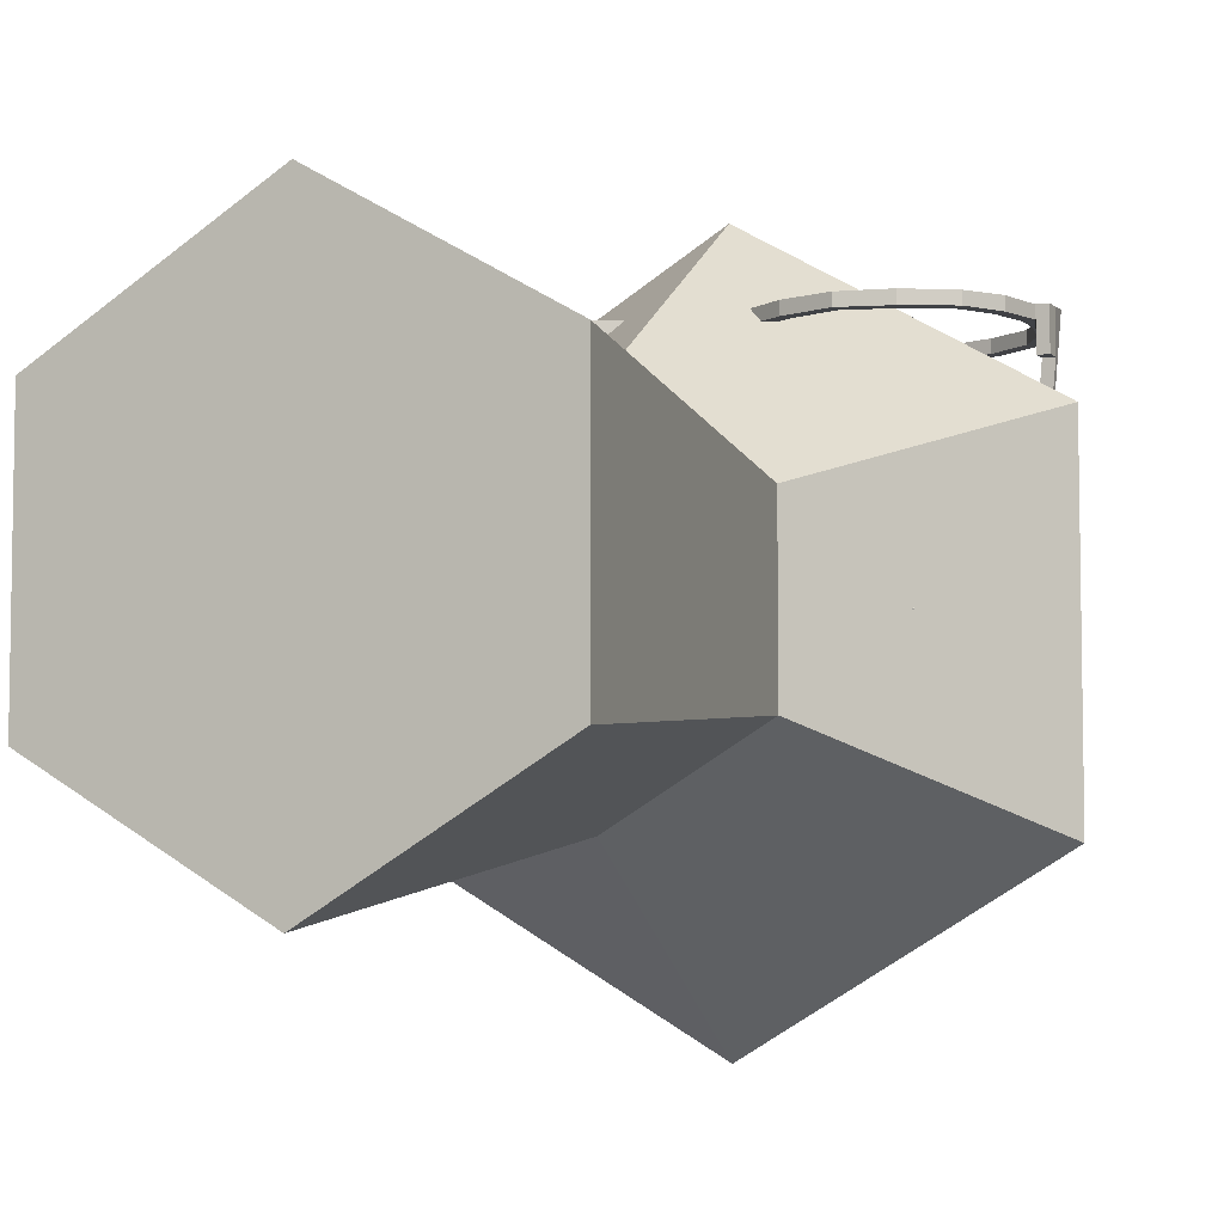
<metadata>
{"format":"obj","ext":"obj","renderer":"f3d","projection":"perspective","resolution":1024,"background":"white","views":[{"elev":-6.2,"azim":26.3,"up":"+Z"}]}
</metadata>
<code>
o 0_kelplushedit
v -6.364 37.81 11.56
v -10.6 36.05 11.56
v -10.6 27.57 11.56
v -6.364 25.81 11.56
v -2.124 27.57 11.56
v -0.3683 31.81 11.56
v -2.124 36.05 11.56
v -6.364 37.22 11.56
v -10.19 35.64 11.56
v -10.19 27.98 11.56
v -6.364 26.4 11.56
v -2.538 27.98 11.56
v -0.9535 31.81 11.56
v -2.538 35.64 11.56
v -6.364 37.81 11
v -10.6 36.05 11
v -10.6 27.57 11
v -6.364 25.81 11
v -2.124 27.57 11
v -0.3683 31.81 11
v -2.124 36.05 11
v -6.364 37.22 11
v -10.19 35.64 11
v -10.19 27.98 11
v -6.364 26.4 11
v -2.538 27.98 11
v -0.9535 31.81 11
v -2.538 35.64 11
v -12.08 31.17 11.56
v -11.53 31.17 11.56
v -12.09 31.17 11
v -11.54 31.17 11
v -12.08 32.5 11.56
v -11.53 32.5 11.56
v -12.07 32.5 11
v -11.52 32.5 11
v -12.61 31.18 11.56
v -12.61 32.51 11.56
v -12.08 31.83 11
v -12.09 31.17 9.707
v -12.62 31.18 9.707
v -12.61 31.84 11.56
v -12.08 31.83 9.707
v -12.61 31.84 9.707
v -10.42 32.5 -7.038
v -10.94 32.51 -7.038
v -10.41 31.83 -7.038
v -10.93 31.84 -7.038
v -10.34 31.79 -8.872
v -10.86 31.8 -8.875
v -10.35 31.18 -8.601
v -10.87 31.19 -8.605
v -11.53 31.83 11
v -11.53 31.83 11.56
v -12.08 31.84 11.56
v -8.607 37.22 11.58
v -8.389 36.69 11.58
v -8.607 37.22 10.98
v -8.389 36.69 10.98
v -4.081 37.2 11.58
v -4.305 36.67 11.58
v -4.081 37.2 10.98
v -4.305 36.67 10.98
v -0.9449 34.02 11.58
v -1.474 33.8 11.58
v -0.9449 34.02 10.98
v -1.474 33.8 10.98
v -11.62 34.43 11.58
v -11.11 34.21 11.58
v -11.62 34.43 10.98
v -11.1 34.21 10.98
v -11.62 29.21 11.58
v -11.11 29.43 11.58
v -11.63 29.21 10.98
v -11.11 29.43 10.98
v -8.607 26.4 11.58
v -8.389 26.93 11.58
v -8.607 26.4 10.98
v -8.389 26.93 10.98
v -4.08 26.42 11.58
v -4.303 26.95 11.58
v -4.08 26.42 10.98
v -4.303 26.95 10.98
v -1.486 29.79 10.98
v -1.486 29.79 11.58
v -0.9582 29.57 10.98
v -0.9582 29.57 11.58
v -1.31 30.45 10.99
v -1.31 30.45 11.58
v -0.7637 30.31 10.99
v -0.7637 30.31 11.58
v -1.132 31.13 10.99
v -1.132 31.13 11.57
v -0.566 31.06 10.99
v -0.566 31.06 11.57
v 0 30.57 11.58
v 0 30.57 10.99
v 0 31.33 10.99
v 0 31.33 11.57
v 0 20.1 -5.395
v -2.866 20.96 -2.866
v 0 20.96 -4.053
v -3.815 20.1 -3.815
v -4.053 20.96 -7e-06
v 0 14.7 -6.985
v -5.395 20.1 -6e-06
v -2.866 20.96 2.866
v -4.939 14.7 -4.939
v 0 6.799 -8.411
v -6.985 14.7 -5e-06
v -3.815 20.1 3.815
v -5.948 6.799 -5.948
v 0 1.416 -8.793
v -8.411 6.799 -2e-06
v -5.229 -5e-06 -5.229
v 0 -5e-06 -7.394
v -6.217 1.416 -6.217
v -8.793 1.416 -0
v -7.394 -3e-06 0
v -5.229 -1e-06 5.229
v -4.939 14.7 4.939
v -5.948 6.799 5.948
v -6.217 1.416 6.217
v 0 1.416 8.793
v 0 -1e-06 7.394
v 5.229 -1e-06 5.229
v 0 6.799 8.411
v 0 14.7 6.985
v 0 20.1 5.395
v 0 20.96 4.053
v 3.815 20.1 3.815
v 2.866 20.96 2.866
v 4.939 14.7 4.939
v 5.395 20.1 -6e-06
v 4.053 20.96 -6e-06
v 2.866 20.96 -2.866
v 6.985 14.7 -4e-06
v 3.815 20.1 -3.815
v 0 20.1 -5.395
v 0 20.96 -4.053
v 0 14.7 -6.985
v 4.939 14.7 -4.939
v 0 6.799 -8.411
v 8.411 6.799 -2e-06
v 5.948 6.799 -5.948
v 0 1.416 -8.793
v 5.948 6.799 5.948
v 8.793 1.416 0
v 6.217 1.416 6.217
v 7.394 -3e-06 1e-06
v 5.229 -5e-06 -5.229
v 0 -5e-06 -7.394
v 6.217 1.416 -6.217
v 7.394 -3e-06 1e-06
v 5.229 -1e-06 5.229
v 0 -4e-06 0
v 5.229 -5e-06 -5.229
v 0 -1e-06 7.394
v 0 -5e-06 -7.394
v -5.229 -1e-06 5.229
v -5.229 -5e-06 -5.229
v -7.394 -3e-06 0
v -9.747 24.81 -1e-05
v -3.979 20.69 -3.979
v -5.627 20.69 -8e-06
v 0 19.19 -8e-06
v -6.892 24.81 -6.892
v -11.25 30.44 -1.2e-05
v 0 20.69 -5.627
v 3.979 20.69 -3.979
v 5.627 20.69 -8e-06
v 9.747 24.81 -1e-05
v 0 24.81 -9.747
v 6.892 24.81 -6.892
v 11.25 30.44 -1.1e-05
v 0 30.44 -11.25
v 7.958 30.44 -7.958
v 6.892 36.07 -6.892
v 9.747 36.07 -1.4e-05
v -7.958 30.44 -7.958
v -6.892 36.07 -6.892
v -9.747 36.07 -1.3e-05
v 0 36.07 -9.747
v 3.979 40.19 -3.979
v 5.627 40.19 -1.5e-05
v 0 41.7 -1.4e-05
v 0 40.19 -5.627
v -3.979 40.19 -3.979
v -5.627 40.19 -1.5e-05
v 3.979 40.19 3.979
v 9.747 36.07 -1.4e-05
v 5.627 40.19 -1.5e-05
v 0 41.7 -1.4e-05
v 6.892 36.07 6.892
v 11.25 30.44 -1.1e-05
v 0 40.19 5.627
v 7.958 30.44 7.958
v 0 36.07 9.747
v -3.979 40.19 3.979
v -5.627 40.19 -1.5e-05
v -9.747 36.07 -1.3e-05
v -6.892 36.07 6.892
v -11.25 30.44 -1.2e-05
v 0 30.44 11.25
v -7.958 30.44 7.958
v -6.892 24.81 6.892
v -9.747 24.81 -1e-05
v -5.627 20.69 -8e-06
v 6.892 24.81 6.892
v 9.747 24.81 -1e-05
v 5.627 20.69 -8e-06
v -3.979 20.69 3.979
v 0 19.19 -8e-06
v 0 24.81 9.747
v 0 20.69 5.627
v 3.979 20.69 3.979
v -3.878 19.78 3.878
v -5.484 19.78 0
v -3.878 19.78 -3.921
v 0 19.78 -5.685
v 0 19.78 5.181
v -3.911 20.73 3.911
v -5.53 20.73 0
v -3.911 20.73 -3.953
v 0 20.73 -5.731
v 0 20.73 4.683
v -2.196 6.175 7.976
v -1.081 18.86 5.723
v -2.181 20.64 4.821
v 0 20.64 5.371
v 0 18.86 6.074
v 0 6.175 8.476
v 0 6.175 8.941
v 0 18.86 6.539
v 0 20.64 5.836
v -1.334 18.86 5.258
v -2.433 20.64 4.356
v -2.449 6.175 7.527
v 0 16.03 7.048
v -2.229 16.03 6.022
v 0 16.03 7.326
v -1.976 16.03 6.487
v -2.196 5.843 7.927
v -2.449 5.843 7.621
v 0 5.843 8.567
v 0 5.843 8.888
v -2.196 5.558 7.801
v -2.449 5.558 7.712
v 0 5.558 8.656
v 0 20.64 5.603
v -2.433 20.64 4.589
v -2.449 6.175 7.757
v -1.334 18.86 5.491
v -2.229 16.03 6.254
v -2.449 5.843 7.759
v -2.339 11.1 6.758
v -2.086 11.1 7.215
v 0 11.1 7.746
v 0 11.1 8.211
v -2.339 11.1 6.99
v -2.261 21.41 5.291
v -2.191 18.59 6.2
v 0 19.9 -5.935
v -4.351 19.9 -4.044
v -6.198 19.69 -0.001321
v -4.382 19.31 4.426
v 0 20.2 6.487
v 0 21.41 5.999
v -4.222 21.41 4.085
v -5.846 21.41 0.08618
v -4.222 21.41 -3.835
v 0 21.41 -5.69
v -2.298 21.34 5.011
v -2.232 18.74 5.86
v 0 20.24 6.152
v 0 21.34 5.697
v -4.128 21.34 -3.51
v -4.249 19.94 -3.705
v 0 19.94 -5.486
v -5.973 19.73 0.06938
v -4.278 19.41 4.203
v -4.128 21.34 3.885
v -5.645 21.34 0.1511
v 0 21.34 -5.257
v -4.33 19.18 4.315
v -6.085 19.54 0.03403
v -4.3 19.75 -3.874
v 0 19.75 -5.71
v 0 20.04 6.319
v -2.212 18.49 6.03
v 6.364 37.81 11.56
v 10.6 36.05 11.56
v 10.6 27.57 11.56
v 6.364 25.81 11.56
v 2.124 27.57 11.56
v 0.3683 31.81 11.56
v 2.124 36.05 11.56
v 6.364 37.22 11.56
v 10.19 35.64 11.56
v 10.19 27.98 11.56
v 6.364 26.4 11.56
v 2.538 27.98 11.56
v 0.9535 31.81 11.56
v 2.538 35.64 11.56
v 6.364 37.81 11
v 10.6 36.05 11
v 10.6 27.57 11
v 6.364 25.81 11
v 2.124 27.57 11
v 0.3683 31.81 11
v 2.124 36.05 11
v 6.364 37.22 11
v 10.19 35.64 11
v 10.19 27.98 11
v 6.364 26.4 11
v 2.538 27.98 11
v 0.9535 31.81 11
v 2.538 35.64 11
v 12.08 31.17 11.56
v 11.53 31.17 11.56
v 12.09 31.17 11
v 11.54 31.17 11
v 12.08 32.5 11.56
v 11.53 32.5 11.56
v 12.07 32.5 11
v 11.52 32.5 11
v 12.61 31.18 11.56
v 12.61 32.51 11.56
v 12.08 31.83 11
v 12.09 31.17 9.707
v 12.62 31.18 9.707
v 12.61 31.84 11.56
v 12.08 31.83 9.707
v 12.61 31.84 9.707
v 10.42 32.5 -7.038
v 10.94 32.51 -7.038
v 10.41 31.83 -7.038
v 10.93 31.84 -7.038
v 10.34 31.79 -8.872
v 10.86 31.8 -8.875
v 10.35 31.18 -8.601
v 10.87 31.19 -8.605
v 11.53 31.83 11
v 11.53 31.83 11.56
v 12.08 31.84 11.56
v 8.607 37.22 11.58
v 8.389 36.69 11.58
v 8.607 37.22 10.98
v 8.389 36.69 10.98
v 4.081 37.2 11.58
v 4.305 36.67 11.58
v 4.081 37.2 10.98
v 4.305 36.67 10.98
v 0.9449 34.02 11.58
v 1.474 33.8 11.58
v 0.9449 34.02 10.98
v 1.474 33.8 10.98
v 11.62 34.43 11.58
v 11.11 34.21 11.58
v 11.62 34.43 10.98
v 11.1 34.21 10.98
v 11.62 29.21 11.58
v 11.11 29.43 11.58
v 11.63 29.21 10.98
v 11.11 29.43 10.98
v 8.607 26.4 11.58
v 8.389 26.93 11.58
v 8.607 26.4 10.98
v 8.389 26.93 10.98
v 4.08 26.42 11.58
v 4.303 26.95 11.58
v 4.08 26.42 10.98
v 4.303 26.95 10.98
v 1.486 29.79 10.98
v 1.486 29.79 11.58
v 0.9582 29.57 10.98
v 0.9582 29.57 11.58
v 1.31 30.45 10.99
v 1.31 30.45 11.58
v 0.7637 30.31 10.99
v 0.7637 30.31 11.58
v 1.132 31.13 10.99
v 1.132 31.13 11.57
v 0.566 31.06 10.99
v 0.566 31.06 11.57
v 2.866 20.96 -2.866
v 3.815 20.1 -3.815
v 4.053 20.96 -7e-06
v 5.395 20.1 -6e-06
v 2.866 20.96 2.866
v 4.939 14.7 -4.939
v 6.985 14.7 -5e-06
v 3.815 20.1 3.815
v 5.948 6.799 -5.948
v 8.411 6.799 -2e-06
v 5.229 -5e-06 -5.229
v 6.217 1.416 -6.217
v 8.793 1.416 -0
v 7.394 -3e-06 0
v 5.229 -1e-06 5.229
v 4.939 14.7 4.939
v 5.948 6.799 5.948
v 6.217 1.416 6.217
v -5.229 -1e-06 5.229
v -3.815 20.1 3.815
v -2.866 20.96 2.866
v -4.939 14.7 4.939
v -5.395 20.1 -6e-06
v -4.053 20.96 -6e-06
v -2.866 20.96 -2.866
v -6.985 14.7 -4e-06
v -3.815 20.1 -3.815
v -4.939 14.7 -4.939
v -8.411 6.799 -2e-06
v -5.948 6.799 -5.948
v -5.948 6.799 5.948
v -8.793 1.416 0
v -6.217 1.416 6.217
v -7.394 -3e-06 1e-06
v -5.229 -5e-06 -5.229
v -6.217 1.416 -6.217
v -7.394 -3e-06 1e-06
v -5.229 -1e-06 5.229
v -5.229 -5e-06 -5.229
v 5.229 -1e-06 5.229
v 5.229 -5e-06 -5.229
v 7.394 -3e-06 0
v 9.747 24.81 -1e-05
v 3.979 20.69 -3.979
v 5.627 20.69 -8e-06
v 6.892 24.81 -6.892
v 11.25 30.44 -1.2e-05
v -3.979 20.69 -3.979
v -5.627 20.69 -8e-06
v -9.747 24.81 -1e-05
v -6.892 24.81 -6.892
v -11.25 30.44 -1.1e-05
v -7.958 30.44 -7.958
v -6.892 36.07 -6.892
v -9.747 36.07 -1.4e-05
v 7.958 30.44 -7.958
v 6.892 36.07 -6.892
v 9.747 36.07 -1.3e-05
v -3.979 40.19 -3.979
v -5.627 40.19 -1.5e-05
v 3.979 40.19 -3.979
v 5.627 40.19 -1.5e-05
v -3.979 40.19 3.979
v -9.747 36.07 -1.4e-05
v -5.627 40.19 -1.5e-05
v -6.892 36.07 6.892
v -11.25 30.44 -1.1e-05
v -7.958 30.44 7.958
v 3.979 40.19 3.979
v 5.627 40.19 -1.5e-05
v 9.747 36.07 -1.3e-05
v 6.892 36.07 6.892
v 11.25 30.44 -1.2e-05
v 7.958 30.44 7.958
v 6.892 24.81 6.892
v 9.747 24.81 -1e-05
v 5.627 20.69 -8e-06
v -6.892 24.81 6.892
v -9.747 24.81 -1e-05
v -5.627 20.69 -8e-06
v 3.979 20.69 3.979
v -3.979 20.69 3.979
v 3.878 19.78 3.878
v 5.484 19.78 0
v 3.878 19.78 -3.921
v 3.911 20.73 3.911
v 5.53 20.73 0
v 3.911 20.73 -3.953
v 2.196 6.175 7.976
v 1.081 18.86 5.723
v 2.181 20.64 4.821
v 1.334 18.86 5.258
v 2.433 20.64 4.356
v 2.449 6.175 7.527
v 2.229 16.03 6.022
v 1.976 16.03 6.487
v 2.196 5.843 7.927
v 2.449 5.843 7.621
v 2.196 5.558 7.801
v 2.449 5.558 7.712
v 2.433 20.64 4.589
v 2.449 6.175 7.757
v 1.334 18.86 5.491
v 2.229 16.03 6.254
v 2.449 5.843 7.759
v 2.339 11.1 6.758
v 2.086 11.1 7.215
v 2.339 11.1 6.99
v 2.261 21.41 5.291
v 2.191 18.59 6.2
v 4.351 19.9 -4.044
v 6.198 19.69 -0.001321
v 4.382 19.31 4.426
v 4.222 21.41 4.085
v 5.846 21.41 0.08618
v 4.222 21.41 -3.835
v 2.298 21.34 5.011
v 2.232 18.74 5.86
v 4.128 21.34 -3.51
v 4.249 19.94 -3.705
v 5.973 19.73 0.06938
v 4.278 19.41 4.203
v 4.128 21.34 3.885
v 5.645 21.34 0.1511
v 4.33 19.18 4.315
v 6.085 19.54 0.03403
v 4.3 19.75 -3.874
v 2.212 18.49 6.03
f 60 61 14 7
f 76 77 10 3
f 68 69 9 2
f 64 65 13 6
f 80 81 11 4
f 56 57 8 1
f 62 21 28 63
f 84 26 12 85
f 78 17 24 79
f 70 16 23 71
f 66 20 27 67
f 82 18 25 83
f 58 15 22 59
f 60 7 21 62
f 56 1 15 58
f 61 8 22 63
f 57 9 23 59
f 68 2 16 70
f 73 10 24 75
f 76 3 17 78
f 77 11 25 79
f 80 4 18 82
f 81 12 26 83
f 64 6 20 66
f 65 14 28 67
f 84 86 19 26
f 95 6 13 93
f 91 87 86 90
f 72 29 31 74
f 74 31 32 75
f 72 73 30 29
f 69 34 36 71
f 31 39 35 36 53 32
f 41 44 43 40
f 35 39 43 47 45
f 53 36 34 54
f 38 46 48 44 42
f 43 39 31 40
f 33 35 45 46 38
f 42 44 41 37
f 29 37 41 40 31
f 43 44 48 47
f 45 47 51 49
f 47 48 52 51
f 48 46 50 52
f 46 45 49 50
f 49 51 52 50
f 32 53 54 30
f 30 54 55 29
f 55 42 37 29
f 42 55 33 38
f 33 55 54 34
f 8 57 59 22
f 2 56 58 16
f 16 58 59 23
f 2 9 57 56
f 14 61 63 28
f 1 60 62 15
f 15 62 63 22
f 1 8 61 60
f 13 65 67 27
f 7 64 66 21
f 21 66 67 28
f 7 14 65 64
f 9 69 71 23
f 33 68 70 35
f 35 70 71 36
f 33 34 69 68
f 3 10 73 72
f 17 74 75 24
f 3 72 74 17
f 30 73 75 32
f 10 77 79 24
f 4 76 78 18
f 18 78 79 25
f 4 11 77 76
f 11 81 83 25
f 5 80 82 19
f 19 82 83 26
f 5 12 81 80
f 5 87 85 12
f 88 90 86 84
f 88 84 85 89
f 92 88 89 93
f 92 94 90 88
f 91 90 97 96
f 87 91 89 85
f 6 95 94 20
f 27 20 94 92
f 27 92 93 13
f 91 95 93 89
f 99 96 97 98
f 95 91 96 99
f 94 95 99 98
f 90 94 98 97
f 5 19 86 87
f 100 101 102
f 101 100 103
f 103 104 101
f 105 103 100
f 103 106 104
f 106 107 104
f 103 105 108
f 105 109 108
f 103 110 106
f 110 103 108
f 106 111 107
f 110 111 106
f 108 109 112
f 113 112 109
f 108 114 110
f 114 108 112
f 115 113 116
f 112 113 117
f 113 115 117
f 118 112 117
f 115 118 117
f 112 118 114
f 118 115 119
f 120 118 119
f 110 114 121
f 111 110 121
f 118 122 114
f 121 114 122
f 118 120 123
f 122 118 123
f 120 124 123
f 124 122 123
f 124 120 125
f 126 124 125
f 127 121 122
f 122 124 127
f 128 111 121
f 121 127 128
f 111 128 129
f 129 107 111
f 107 129 130
f 131 130 129
f 128 131 129
f 130 131 132
f 128 127 133
f 131 128 133
f 134 132 131
f 132 134 135
f 134 136 135
f 131 137 134
f 137 131 133
f 134 138 136
f 137 138 134
f 136 139 140
f 139 136 138
f 138 141 139
f 141 138 142
f 138 137 142
f 142 143 141
f 137 144 142
f 133 144 137
f 143 142 145
f 142 144 145
f 145 146 143
f 144 133 147
f 133 127 147
f 124 147 127
f 148 145 144
f 147 148 144
f 147 124 149
f 148 147 149
f 124 126 149
f 148 149 126
f 148 126 150
f 151 148 150
f 146 151 152
f 148 151 153
f 146 153 151
f 145 148 153
f 146 145 153
f 154 155 156
f 157 154 156
f 155 158 156
f 159 157 156
f 158 160 156
f 161 159 156
f 160 162 156
f 162 161 156
f 163 164 165
f 166 165 164
f 164 163 167
f 168 167 163
f 166 164 169
f 167 169 164
f 166 169 170
f 166 170 171
f 170 172 171
f 173 170 169
f 169 167 173
f 172 170 174
f 170 173 174
f 174 175 172
f 167 176 173
f 176 174 173
f 175 174 177
f 174 176 177
f 178 175 177
f 176 178 177
f 175 178 179
f 176 167 180
f 167 168 180
f 168 181 180
f 181 176 180
f 181 168 182
f 178 176 183
f 176 181 183
f 184 179 178
f 183 184 178
f 179 184 185
f 184 186 185
f 184 183 187
f 187 186 184
f 188 183 181
f 183 188 187
f 188 186 187
f 182 188 181
f 189 186 188
f 188 182 189
f 190 191 192
f 192 193 190
f 191 190 194
f 194 195 191
f 190 193 196
f 195 194 197
f 198 190 196
f 190 198 194
f 196 193 199
f 199 198 196
f 199 193 200
f 201 199 200
f 199 201 202
f 198 199 202
f 203 202 201
f 204 194 198
f 202 204 198
f 194 204 197
f 202 203 205
f 204 202 205
f 203 206 205
f 206 204 205
f 206 203 207
f 208 206 207
f 204 209 197
f 209 195 197
f 195 209 210
f 211 210 209
f 206 208 212
f 213 212 208
f 204 206 214
f 212 214 206
f 209 204 214
f 213 215 212
f 214 212 215
f 213 211 216
f 213 216 215
f 211 209 216
f 216 214 215
f 209 214 216
f 219 224 225 220
f 217 222 223 218
f 218 223 224 219
f 221 226 222 217
f 235 229 228 234
f 259 257 227 233
f 230 231 236 237
f 254 253 236 240
f 258 232 238 256
f 253 251 237 236
f 251 250 230 237
f 231 239 240 236
f 260 254 240 256
f 233 227 243 246
f 234 228 242 241
f 246 243 247 249
f 238 232 245 244
f 252 238 244 255
f 255 244 248
f 244 245 249 248
f 243 255 248 247
f 227 252 255 243
f 257 242 254 260
f 229 235 250 251
f 228 229 251 253
f 242 228 253 254
f 227 257 260 252
f 252 260 256 238
f 239 258 256 240
f 241 242 257 259
f 261 269 266 262
f 270 271 264 265
f 271 272 263 264
f 268 261 262 267
f 269 270 265 266
f 273 274 281 282
f 283 280 278 277
f 277 278 279 284
f 276 275 274 273
f 282 281 280 283
f 286 280 281 285
f 261 273 282 269
f 268 276 273 261
f 288 279 278 287
f 271 277 284 272
f 290 274 275 289
f 269 282 283 270
f 287 278 280 286
f 270 283 277 271
f 285 281 274 290
f 266 285 290 262
f 264 287 286 265
f 262 290 289 267
f 263 288 287 264
f 265 286 285 266
f 350 297 304 351
f 366 293 300 367
f 358 292 299 359
f 354 296 303 355
f 370 294 301 371
f 346 291 298 347
f 352 353 318 311
f 374 375 302 316
f 368 369 314 307
f 360 361 313 306
f 356 357 317 310
f 372 373 315 308
f 348 349 312 305
f 350 352 311 297
f 346 348 305 291
f 351 353 312 298
f 347 349 313 299
f 358 360 306 292
f 363 365 314 300
f 366 368 307 293
f 367 369 315 301
f 370 372 308 294
f 371 373 316 302
f 354 356 310 296
f 355 357 318 304
f 374 316 309 376
f 385 383 303 296
f 381 380 376 377
f 362 364 321 319
f 364 365 322 321
f 362 319 320 363
f 359 361 326 324
f 321 322 343 326 325 329
f 331 330 333 334
f 325 335 337 333 329
f 343 344 324 326
f 328 332 334 338 336
f 333 330 321 329
f 323 328 336 335 325
f 332 327 331 334
f 319 321 330 331 327
f 333 337 338 334
f 335 339 341 337
f 337 341 342 338
f 338 342 340 336
f 336 340 339 335
f 339 340 342 341
f 322 320 344 343
f 320 319 345 344
f 345 319 327 332
f 332 328 323 345
f 323 324 344 345
f 298 312 349 347
f 292 306 348 346
f 306 313 349 348
f 292 346 347 299
f 304 318 353 351
f 291 305 352 350
f 305 312 353 352
f 291 350 351 298
f 303 317 357 355
f 297 311 356 354
f 311 318 357 356
f 297 354 355 304
f 299 313 361 359
f 323 325 360 358
f 325 326 361 360
f 323 358 359 324
f 293 362 363 300
f 307 314 365 364
f 293 307 364 362
f 320 322 365 363
f 300 314 369 367
f 294 308 368 366
f 308 315 369 368
f 294 366 367 301
f 301 315 373 371
f 295 309 372 370
f 309 316 373 372
f 295 370 371 302
f 295 302 375 377
f 378 374 376 380
f 378 379 375 374
f 382 383 379 378
f 382 378 380 384
f 381 96 97 380
f 377 375 379 381
f 296 310 384 385
f 317 382 384 310
f 317 303 383 382
f 381 379 383 385
f 385 99 96 381
f 384 98 99 385
f 380 97 98 384
f 295 377 376 309
f 100 102 386
f 386 387 100
f 387 386 388
f 105 100 387
f 387 388 389
f 389 388 390
f 387 391 105
f 105 391 109
f 387 389 392
f 392 391 387
f 389 390 393
f 392 389 393
f 391 394 109
f 113 109 394
f 391 392 395
f 395 394 391
f 396 116 113
f 394 397 113
f 113 397 396
f 398 397 394
f 396 397 398
f 394 395 398
f 398 399 396
f 400 399 398
f 392 401 395
f 393 401 392
f 398 395 402
f 401 402 395
f 398 403 400
f 402 403 398
f 400 403 124
f 124 403 402
f 124 125 400
f 404 125 124
f 127 402 401
f 402 127 124
f 128 401 393
f 401 128 127
f 393 129 128
f 129 393 390
f 390 130 129
f 405 129 130
f 128 129 405
f 130 406 405
f 128 407 127
f 405 407 128
f 408 405 406
f 406 409 408
f 408 409 410
f 405 408 411
f 411 407 405
f 408 410 412
f 411 408 412
f 410 140 139
f 139 412 410
f 412 139 141
f 141 413 412
f 412 413 411
f 413 141 143
f 411 413 414
f 407 411 414
f 143 415 413
f 413 415 414
f 415 143 146
f 414 416 407
f 407 416 127
f 124 127 416
f 417 414 415
f 416 414 417
f 416 418 124
f 417 418 416
f 124 418 404
f 417 404 418
f 417 419 404
f 420 419 417
f 146 152 420
f 417 421 420
f 146 420 421
f 415 421 417
f 146 421 415
f 422 156 423
f 424 156 422
f 423 156 158
f 159 156 424
f 158 156 425
f 426 156 159
f 425 156 427
f 427 156 426
f 428 430 429
f 166 429 430
f 429 431 428
f 432 428 431
f 166 169 429
f 431 429 169
f 166 433 169
f 166 434 433
f 433 434 435
f 173 169 433
f 169 173 431
f 435 436 433
f 433 436 173
f 436 435 437
f 431 173 176
f 176 173 436
f 437 438 436
f 436 438 176
f 439 438 437
f 176 438 439
f 437 440 439
f 176 441 431
f 431 441 432
f 432 441 442
f 442 441 176
f 442 443 432
f 439 183 176
f 176 183 442
f 444 439 440
f 183 439 444
f 440 445 444
f 444 445 186
f 444 187 183
f 187 444 186
f 446 442 183
f 183 187 446
f 446 187 186
f 443 442 446
f 447 446 186
f 446 447 443
f 448 450 449
f 450 448 193
f 449 451 448
f 451 449 452
f 448 196 193
f 452 453 451
f 198 196 448
f 448 451 198
f 196 454 193
f 454 196 198
f 454 455 193
f 456 455 454
f 454 457 456
f 198 457 454
f 458 456 457
f 204 198 451
f 457 198 204
f 451 453 204
f 457 459 458
f 204 459 457
f 458 459 460
f 460 459 204
f 460 461 458
f 462 461 460
f 204 453 463
f 463 453 452
f 452 464 463
f 465 463 464
f 460 466 462
f 213 462 466
f 204 214 460
f 466 460 214
f 463 214 204
f 213 466 215
f 214 215 466
f 213 467 465
f 213 215 467
f 465 467 463
f 467 215 214
f 463 467 214
f 470 220 225 473
f 468 469 472 471
f 469 470 473 472
f 221 468 471 226
f 235 234 475 476
f 259 233 474 492
f 230 478 477 231
f 489 480 477 488
f 258 491 479 232
f 488 477 478 486
f 486 478 230 250
f 231 477 480 239
f 493 491 480 489
f 233 246 482 474
f 234 241 481 475
f 246 249 484 482
f 479 483 245 232
f 487 490 483 479
f 490 485 483
f 483 485 249 245
f 482 484 485 490
f 474 482 490 487
f 492 493 489 481
f 476 486 250 235
f 475 488 486 476
f 481 489 488 475
f 474 487 493 492
f 487 479 491 493
f 239 480 491 258
f 241 259 492 481
f 494 495 498 499
f 500 497 496 501
f 501 496 263 272
f 268 267 495 494
f 499 498 497 500
f 502 508 507 503
f 509 504 505 506
f 504 284 279 505
f 276 502 503 275
f 508 509 506 507
f 511 510 507 506
f 494 499 508 502
f 268 494 502 276
f 288 512 505 279
f 501 272 284 504
f 513 289 275 503
f 499 500 509 508
f 512 511 506 505
f 500 501 504 509
f 510 513 503 507
f 498 495 513 510
f 496 497 511 512
f 495 267 289 513
f 263 496 512 288
f 497 498 510 511
o 1_coll
v 0 0 -11.3
v -9.782 0 -5.648
v -9.782 0 5.648
v 0 0 11.3
v 9.782 0 5.648
v 9.782 0 -5.648
v 0 42.29 -5.592
v -4.843 42.29 -2.796
v -4.843 42.29 2.796
v 0 42.29 5.592
v 4.843 42.29 2.796
v 4.843 42.29 -2.796
v 6.749 19.99 -3.897
v 6.749 19.99 3.897
v 0 19.99 7.793
v -6.749 19.99 3.897
v -6.749 19.99 -3.897
v 0 19.99 -7.793
v 13.64 31.14 -7.874
v 0 31.14 15.75
v -13.64 31.14 -7.874
v 13.64 31.14 7.874
v -13.64 31.14 7.874
v 0 31.14 -15.75
f 515 514 519 518 517 516
f 521 522 523 524 525 520
f 535 532 525 524
f 536 533 523 522
f 537 534 521 520
f 532 537 520 525
f 533 535 524 523
f 534 536 522 521
f 515 516 529 530
f 517 518 527 528
f 519 514 531 526
f 514 515 530 531
f 516 517 528 529
f 518 519 526 527
f 530 529 536 534
f 528 527 535 533
f 526 531 537 532
f 531 530 534 537
f 529 528 533 536
f 527 526 532 535

</code>
